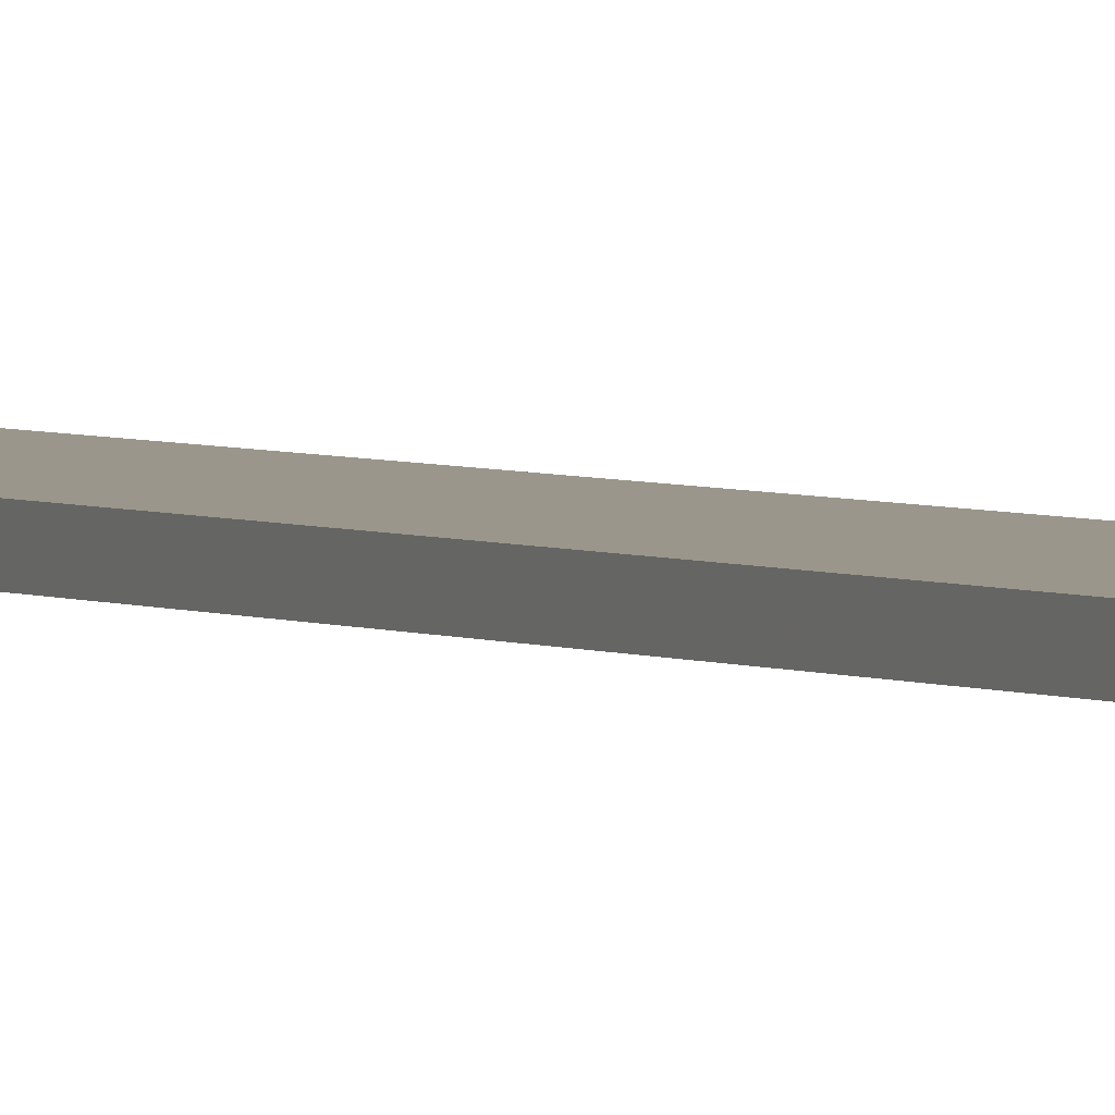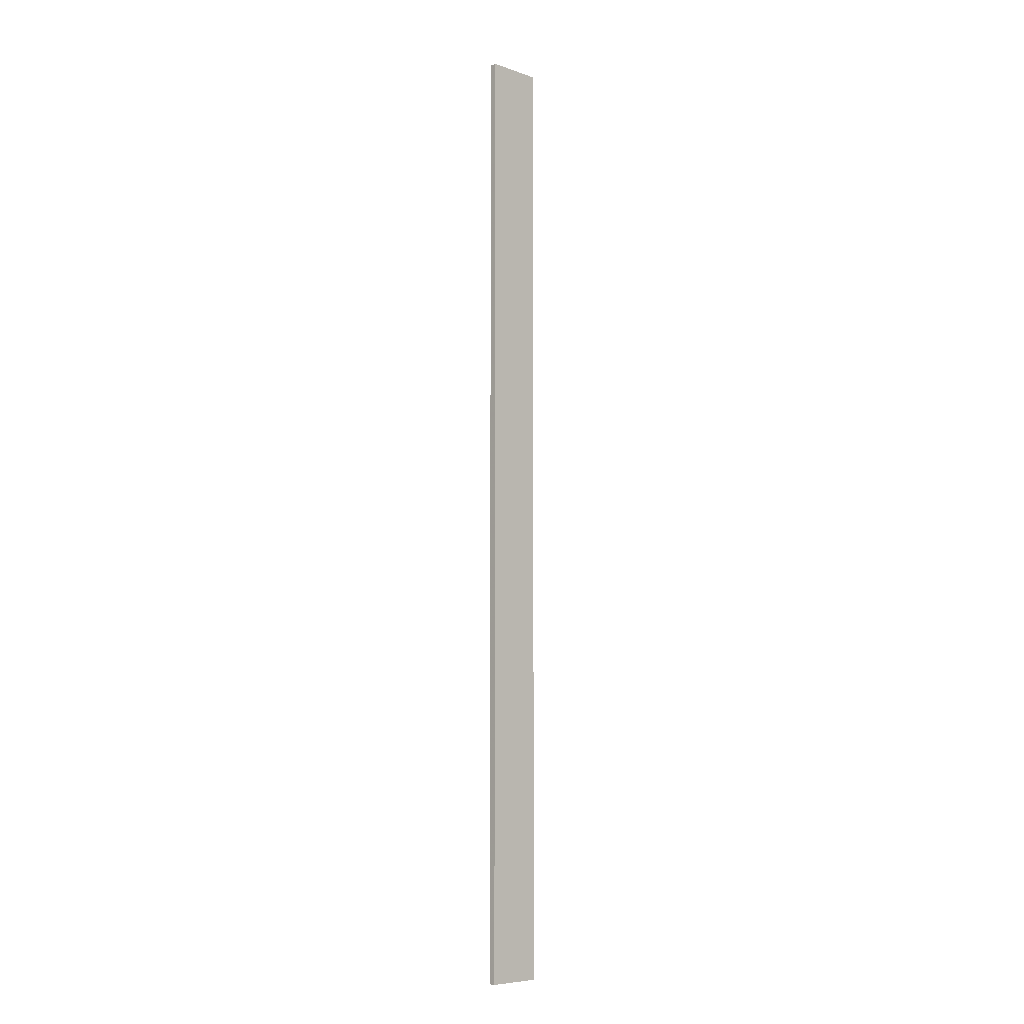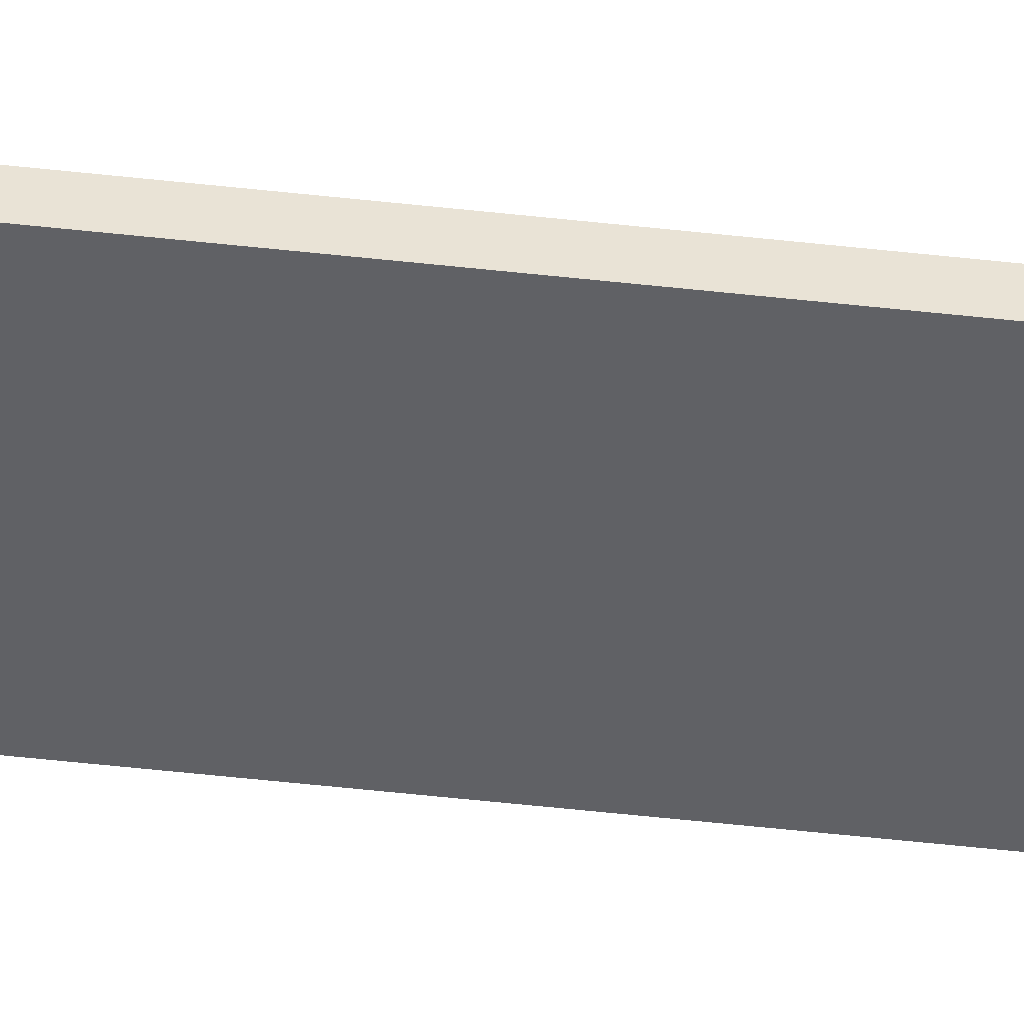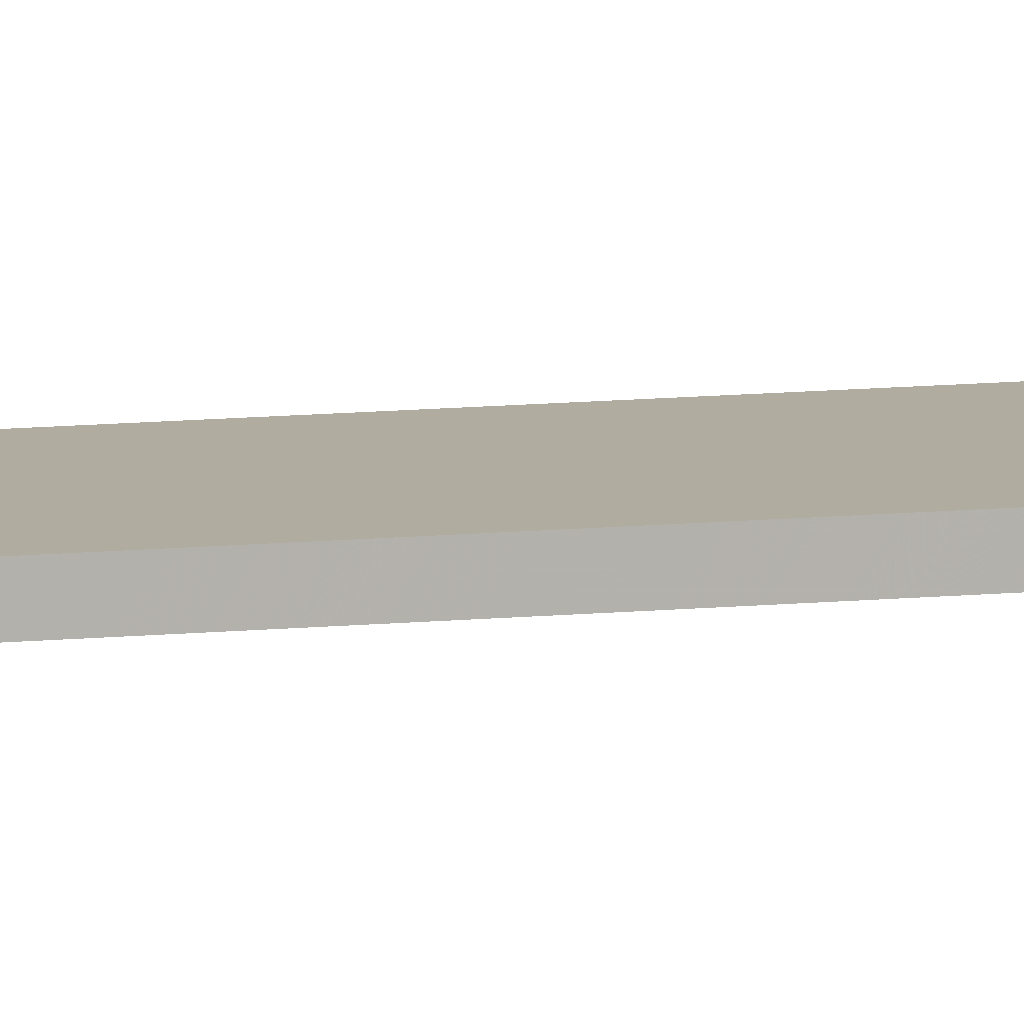
<metadata>
{"format":"obj","ext":"obj","renderer":"f3d","projection":"perspective","resolution":1024,"background":"white","views":[{"elev":2.3,"azim":-23.8,"up":"+Y"},{"elev":-7.2,"azim":-44.3,"up":"+Z"},{"elev":-48.3,"azim":-97.3,"up":"+Y"},{"elev":10.0,"azim":74.6,"up":"+Y"}]}
</metadata>
<code>
o 10076
v 2215 1883 8.222
v 2215 1883 8.222
v 2215 1883 8.222
v 2215 1883 6.85
v 2215 1883 6.85
v 2215 1883 6.85
v 2215 1883 8.222
v 2215 1883 8.222
v 2215 1883 8.222
v 2215 1883 6.85
v 2215 1883 8.222
v 2215 1883 6.85
v 2215 1883 6.85
v 2215 1883 6.85
v 2215 1883 6.85
v 2215 1883 6.85
v 2215 1883 8.222
v 2215 1883 6.85
v 2215 1883 8.222
v 2215 1883 6.85
v 2215 1883 6.85
v 2215 1883 8.222
v 2215 1883 6.85
v 2215 1883 6.85
v 2215 1883 8.222
v 2215 1883 8.222
v 2215 1883 6.85
v 2215 1883 8.222
v 2215 1883 8.222
f 1 2 3
f 1 4 5
f 6 2 7
f 8 9 7
f 10 7 11
f 12 13 14
f 14 15 16
f 17 15 18
f 19 20 21
f 22 23 20
f 24 25 26
f 27 28 29

</code>
